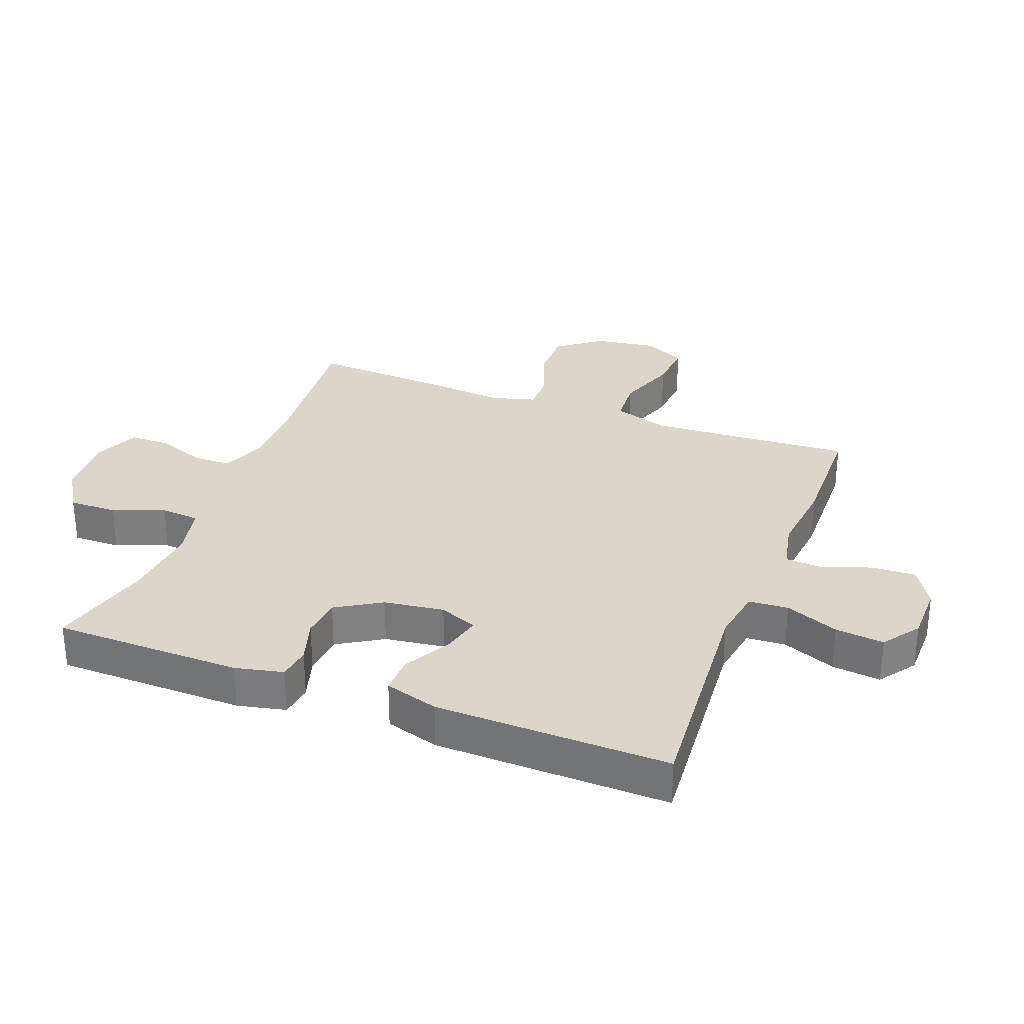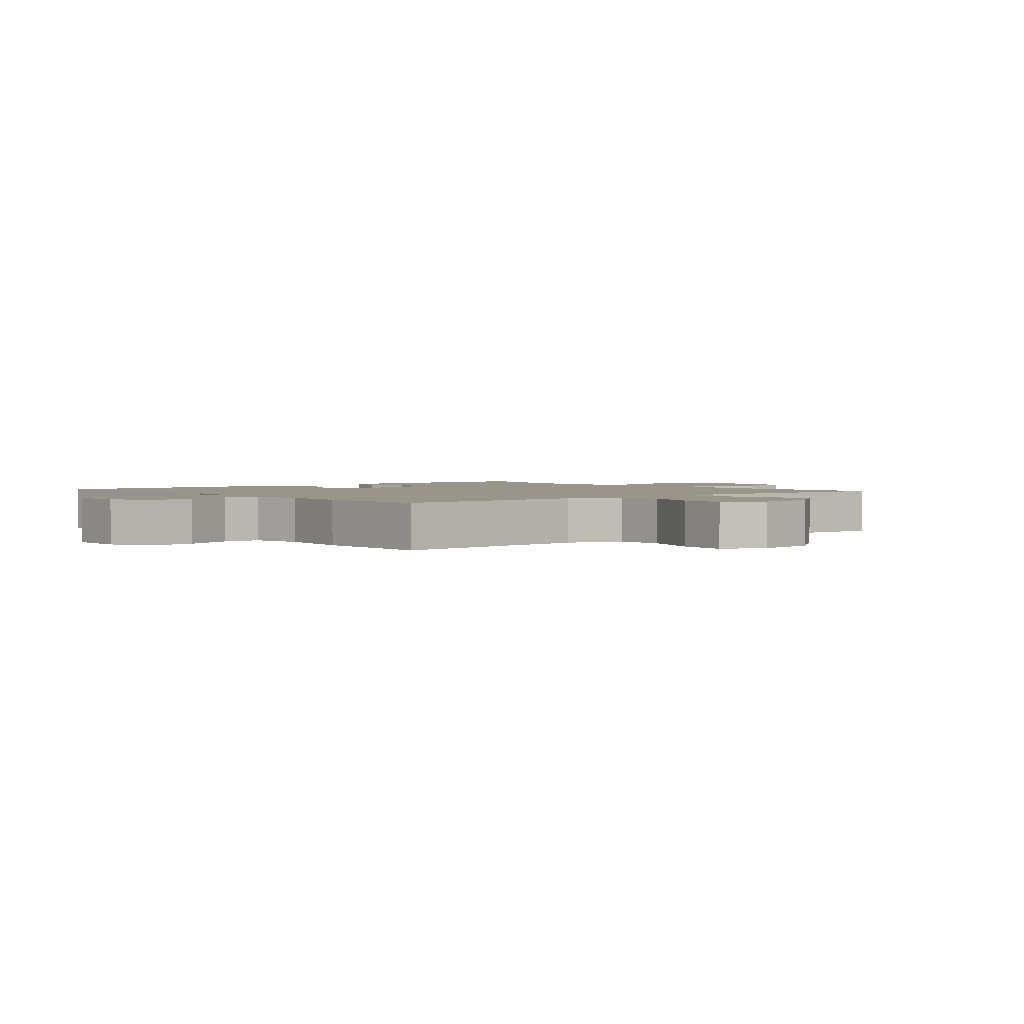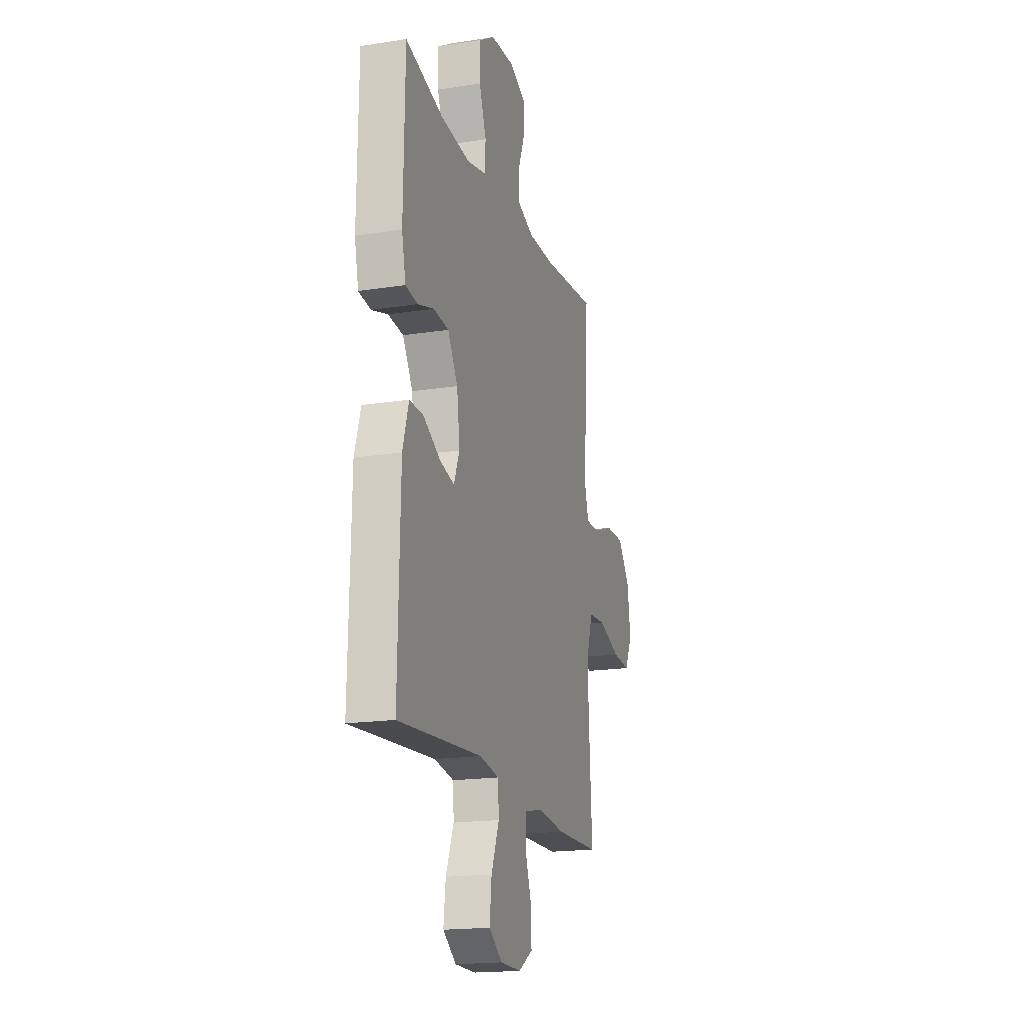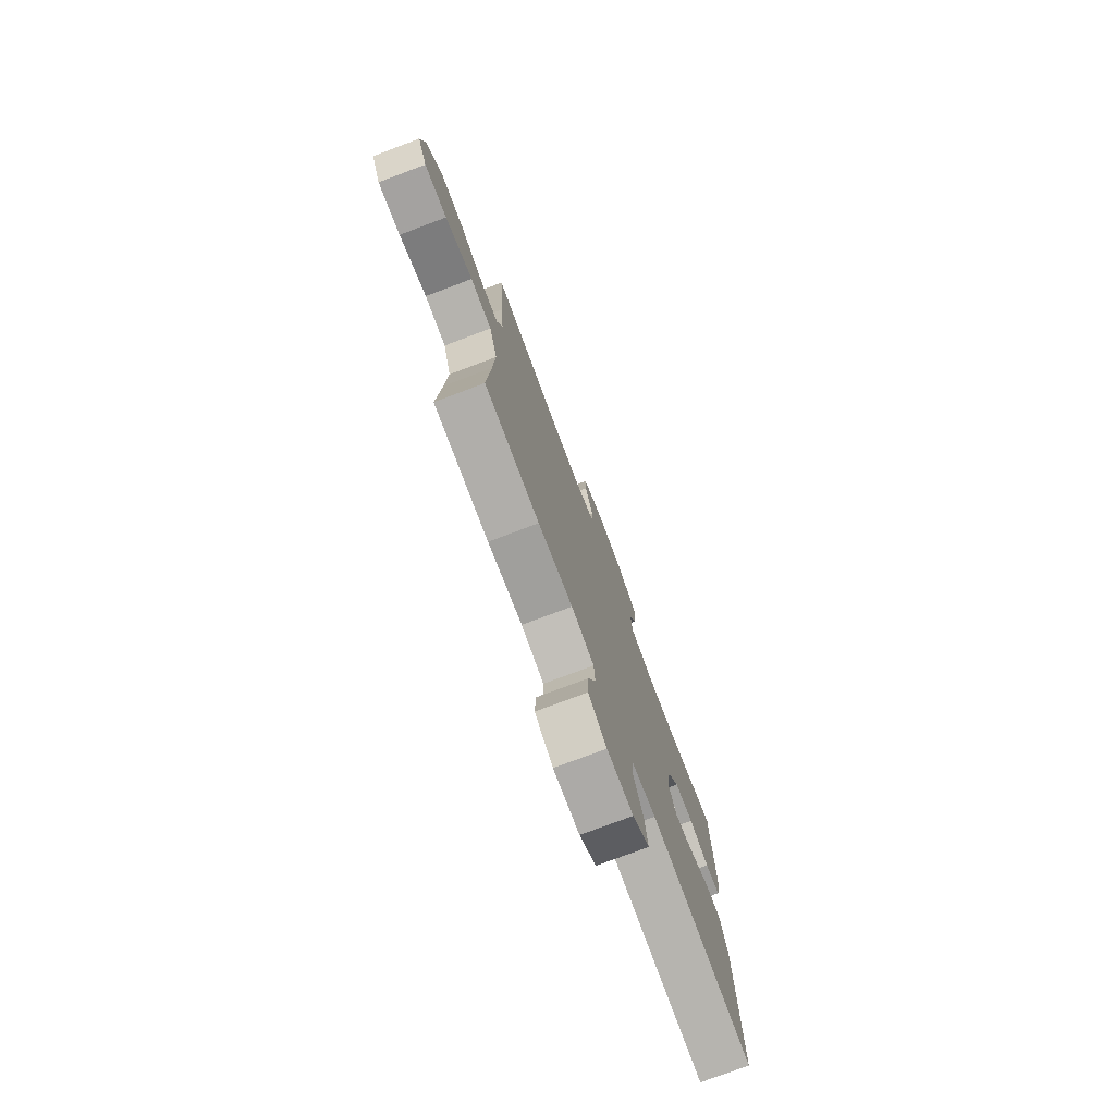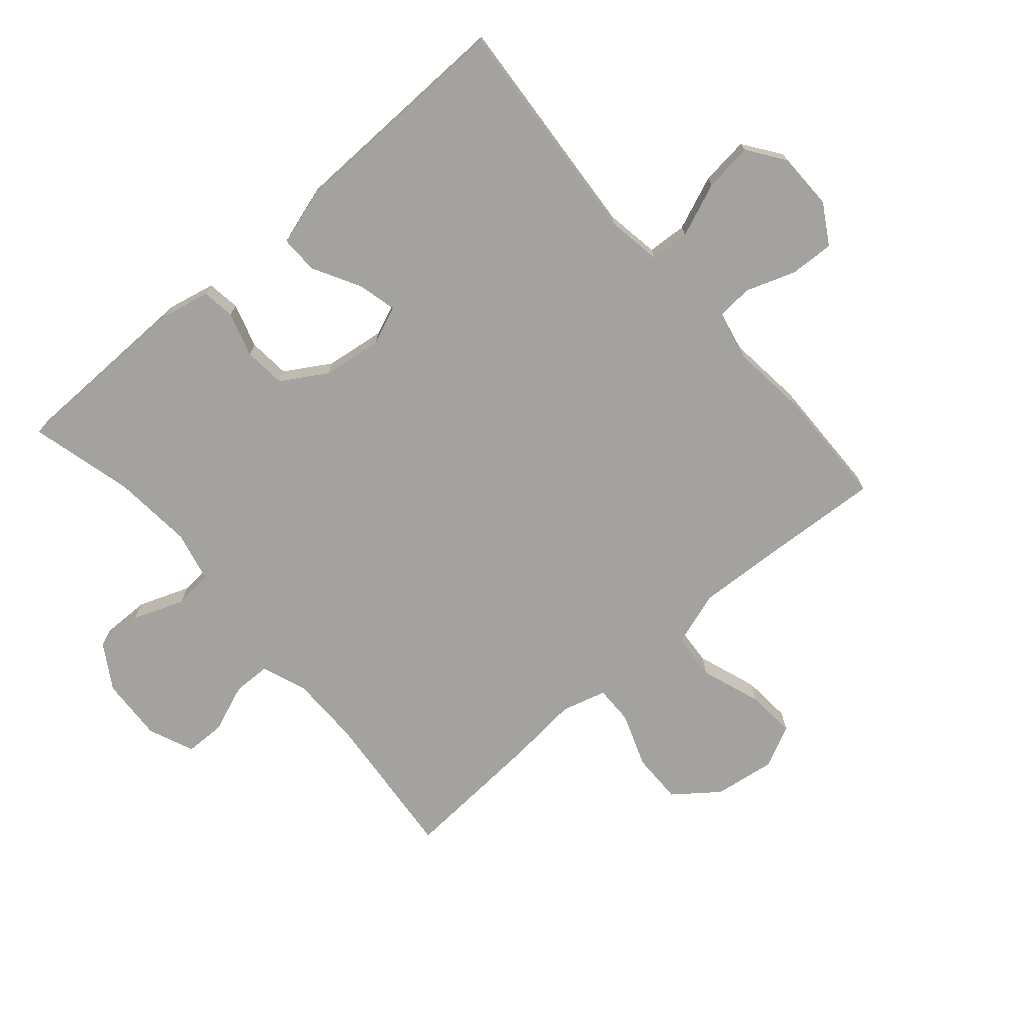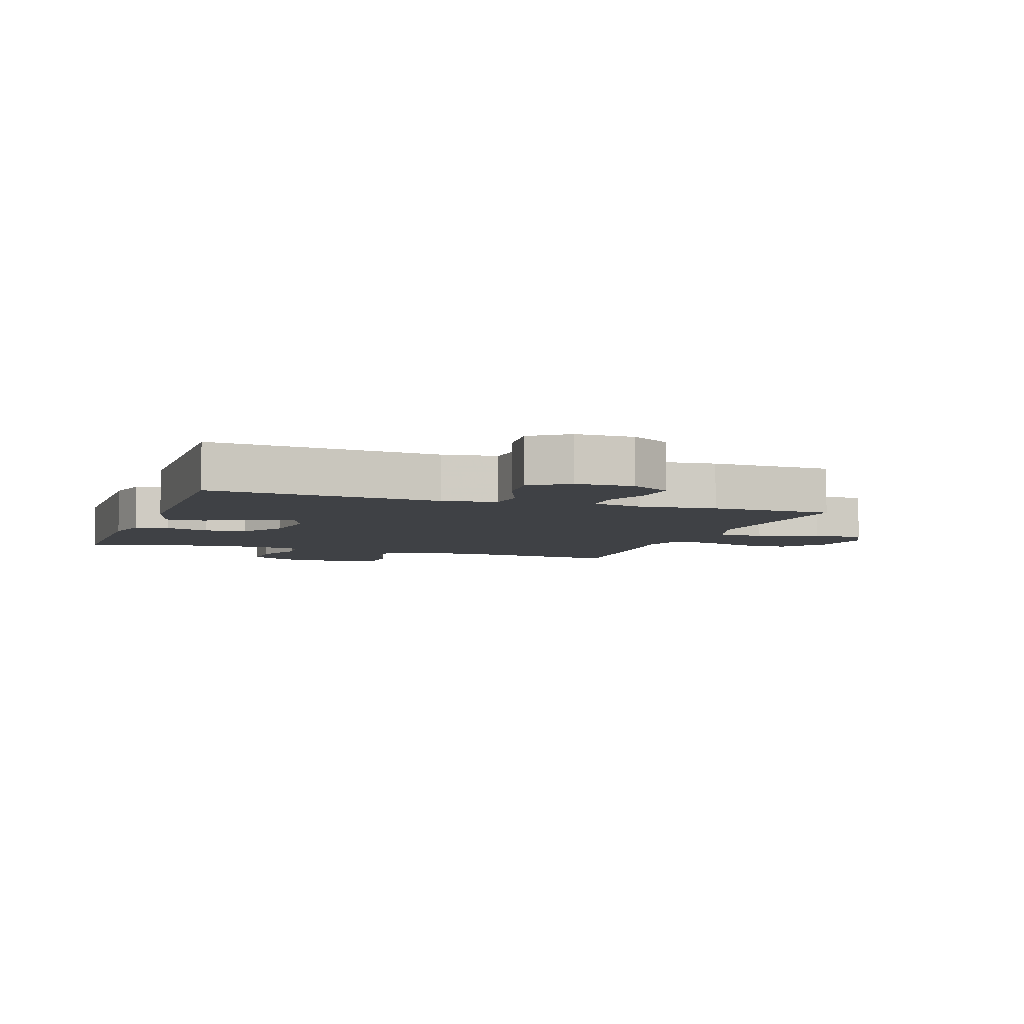
<metadata>
{"format":"obj","ext":"obj","renderer":"f3d","projection":"perspective","resolution":1024,"background":"white","views":[{"elev":30.1,"azim":110.8,"up":"+Y"},{"elev":2.1,"azim":-129.9,"up":"+Y"},{"elev":-18.2,"azim":106.7,"up":"+Z"},{"elev":-76.6,"azim":-69.4,"up":"+Z"},{"elev":-72.6,"azim":130.9,"up":"+Y"},{"elev":-5.6,"azim":160.7,"up":"+Y"}]}
</metadata>
<code>
v -0.5 0.07 0.5
v -0.257 0.07 0.477
v -0.142 0.07 0.477
v -0.069 0.07 0.504
v -0.068 0.07 0.565
v -0.098 0.07 0.642
v -0.097 0.07 0.707
v -0.024 0.07 0.738
v 0.079 0.07 0.732
v 0.15 0.07 0.688
v 0.149 0.07 0.611
v 0.118 0.07 0.528
v 0.123 0.07 0.466
v 0.206 0.07 0.447
v 0.334 0.07 0.458
v 0.5 0.07 0.5
v 0.505 0.07 0.198
v 0.488 0.07 0.121
v 0.435 0.07 0.114
v 0.364 0.07 0.136
v 0.297 0.07 0.13
v 0.253 0.07 0.058
v 0.24 0.07 -0.038
v 0.265 0.07 -0.099
v 0.327 0.07 -0.084
v 0.404 0.07 -0.042
v 0.465 0.07 -0.041
v 0.491 0.07 -0.127
v 0.5 0.07 -0.5
v 0.131 0.07 -0.471
v 0.044 0.07 -0.485
v 0.04 0.07 -0.548
v 0.075 0.07 -0.634
v 0.084 0.07 -0.712
v 0.025 0.07 -0.754
v -0.067 0.07 -0.755
v -0.131 0.07 -0.717
v -0.128 0.07 -0.646
v -0.1 0.07 -0.567
v -0.104 0.07 -0.508
v -0.184 0.07 -0.491
v -0.306 0.07 -0.504
v -0.5 0.07 -0.5
v -0.488 0.07 -0.31
v -0.481 0.07 -0.174
v -0.51 0.07 -0.085
v -0.585 0.07 -0.08
v -0.682 0.07 -0.114
v -0.761 0.07 -0.12
v -0.794 0.07 -0.053
v -0.78 0.07 0.046
v -0.726 0.07 0.116
v -0.644 0.07 0.115
v -0.557 0.07 0.083
v -0.495 0.07 0.082
v -0.475 0.07 0.154
v -0.486 0.07 0.269
v -0.5 0 0.5
v -0.257 0 0.477
v -0.142 0 0.477
v -0.069 0 0.504
v -0.068 0 0.565
v -0.098 0 0.642
v -0.097 0 0.707
v -0.024 0 0.738
v 0.079 0 0.732
v 0.15 0 0.688
v 0.149 0 0.611
v 0.118 0 0.528
v 0.123 0 0.466
v 0.206 0 0.447
v 0.334 0 0.458
v 0.5 0 0.5
v 0.505 0 0.198
v 0.488 0 0.121
v 0.435 0 0.114
v 0.364 0 0.136
v 0.297 0 0.13
v 0.253 0 0.058
v 0.24 0 -0.038
v 0.265 0 -0.099
v 0.327 0 -0.084
v 0.404 0 -0.042
v 0.465 0 -0.041
v 0.491 0 -0.127
v 0.5 0 -0.5
v 0.131 0 -0.471
v 0.044 0 -0.485
v 0.04 0 -0.548
v 0.075 0 -0.634
v 0.084 0 -0.712
v 0.025 0 -0.754
v -0.067 0 -0.755
v -0.131 0 -0.717
v -0.128 0 -0.646
v -0.1 0 -0.567
v -0.104 0 -0.508
v -0.184 0 -0.491
v -0.306 0 -0.504
v -0.5 0 -0.5
v -0.488 0 -0.31
v -0.481 0 -0.174
v -0.51 0 -0.085
v -0.585 0 -0.08
v -0.682 0 -0.114
v -0.761 0 -0.12
v -0.794 0 -0.053
v -0.78 0 0.046
v -0.726 0 0.116
v -0.644 0 0.115
v -0.557 0 0.083
v -0.495 0 0.082
v -0.475 0 0.154
v -0.486 0 0.269
f 56 57 1 2
f 55 56 2 3
f 52 53 54
f 51 52 54
f 50 51 54
f 49 50 54
f 48 49 54
f 47 48 54
f 46 47 54 55
f 55 3 4
f 46 55 4
f 45 46 4
f 41 42 43 44
f 44 45 4
f 41 44 4
f 40 41 4
f 37 38 39
f 36 37 39
f 35 36 39
f 34 35 39
f 33 34 39
f 32 33 39
f 39 40 4
f 32 39 4
f 31 32 4
f 28 29 30
f 27 28 30
f 26 27 30
f 25 26 30
f 24 25 30 31
f 31 4 5
f 24 31 5
f 23 24 5
f 18 19 20
f 17 18 20
f 16 17 20
f 15 16 20
f 14 15 20 21
f 13 14 21 22
f 10 11 12
f 9 10 12
f 8 9 12
f 7 8 12
f 6 7 12
f 5 6 12
f 5 12 13
f 5 13 22 23
f 59 58 114 113
f 60 59 113 112
f 111 110 109
f 111 109 108
f 111 108 107
f 111 107 106
f 111 106 105
f 111 105 104
f 112 111 104 103
f 61 60 112
f 61 112 103
f 61 103 102
f 101 100 99 98
f 61 102 101
f 61 101 98
f 61 98 97
f 96 95 94
f 96 94 93
f 96 93 92
f 96 92 91
f 96 91 90
f 96 90 89
f 61 97 96
f 61 96 89
f 61 89 88
f 87 86 85
f 87 85 84
f 87 84 83
f 87 83 82
f 88 87 82 81
f 62 61 88
f 62 88 81
f 62 81 80
f 77 76 75
f 77 75 74
f 77 74 73
f 77 73 72
f 78 77 72 71
f 79 78 71 70
f 69 68 67
f 69 67 66
f 69 66 65
f 69 65 64
f 69 64 63
f 69 63 62
f 70 69 62
f 80 79 70 62
f 1 58 59 2
f 2 59 60 3
f 3 60 61 4
f 4 61 62 5
f 5 62 63 6
f 6 63 64 7
f 7 64 65 8
f 8 65 66 9
f 9 66 67 10
f 10 67 68 11
f 11 68 69 12
f 12 69 70 13
f 13 70 71 14
f 14 71 72 15
f 15 72 73 16
f 16 73 74 17
f 17 74 75 18
f 18 75 76 19
f 19 76 77 20
f 20 77 78 21
f 21 78 79 22
f 22 79 80 23
f 23 80 81 24
f 24 81 82 25
f 25 82 83 26
f 26 83 84 27
f 27 84 85 28
f 28 85 86 29
f 29 86 87 30
f 30 87 88 31
f 31 88 89 32
f 32 89 90 33
f 33 90 91 34
f 34 91 92 35
f 35 92 93 36
f 36 93 94 37
f 37 94 95 38
f 38 95 96 39
f 39 96 97 40
f 40 97 98 41
f 41 98 99 42
f 42 99 100 43
f 43 100 101 44
f 44 101 102 45
f 45 102 103 46
f 46 103 104 47
f 47 104 105 48
f 48 105 106 49
f 49 106 107 50
f 50 107 108 51
f 51 108 109 52
f 52 109 110 53
f 53 110 111 54
f 54 111 112 55
f 55 112 113 56
f 56 113 114 57
f 57 114 58 1

</code>
